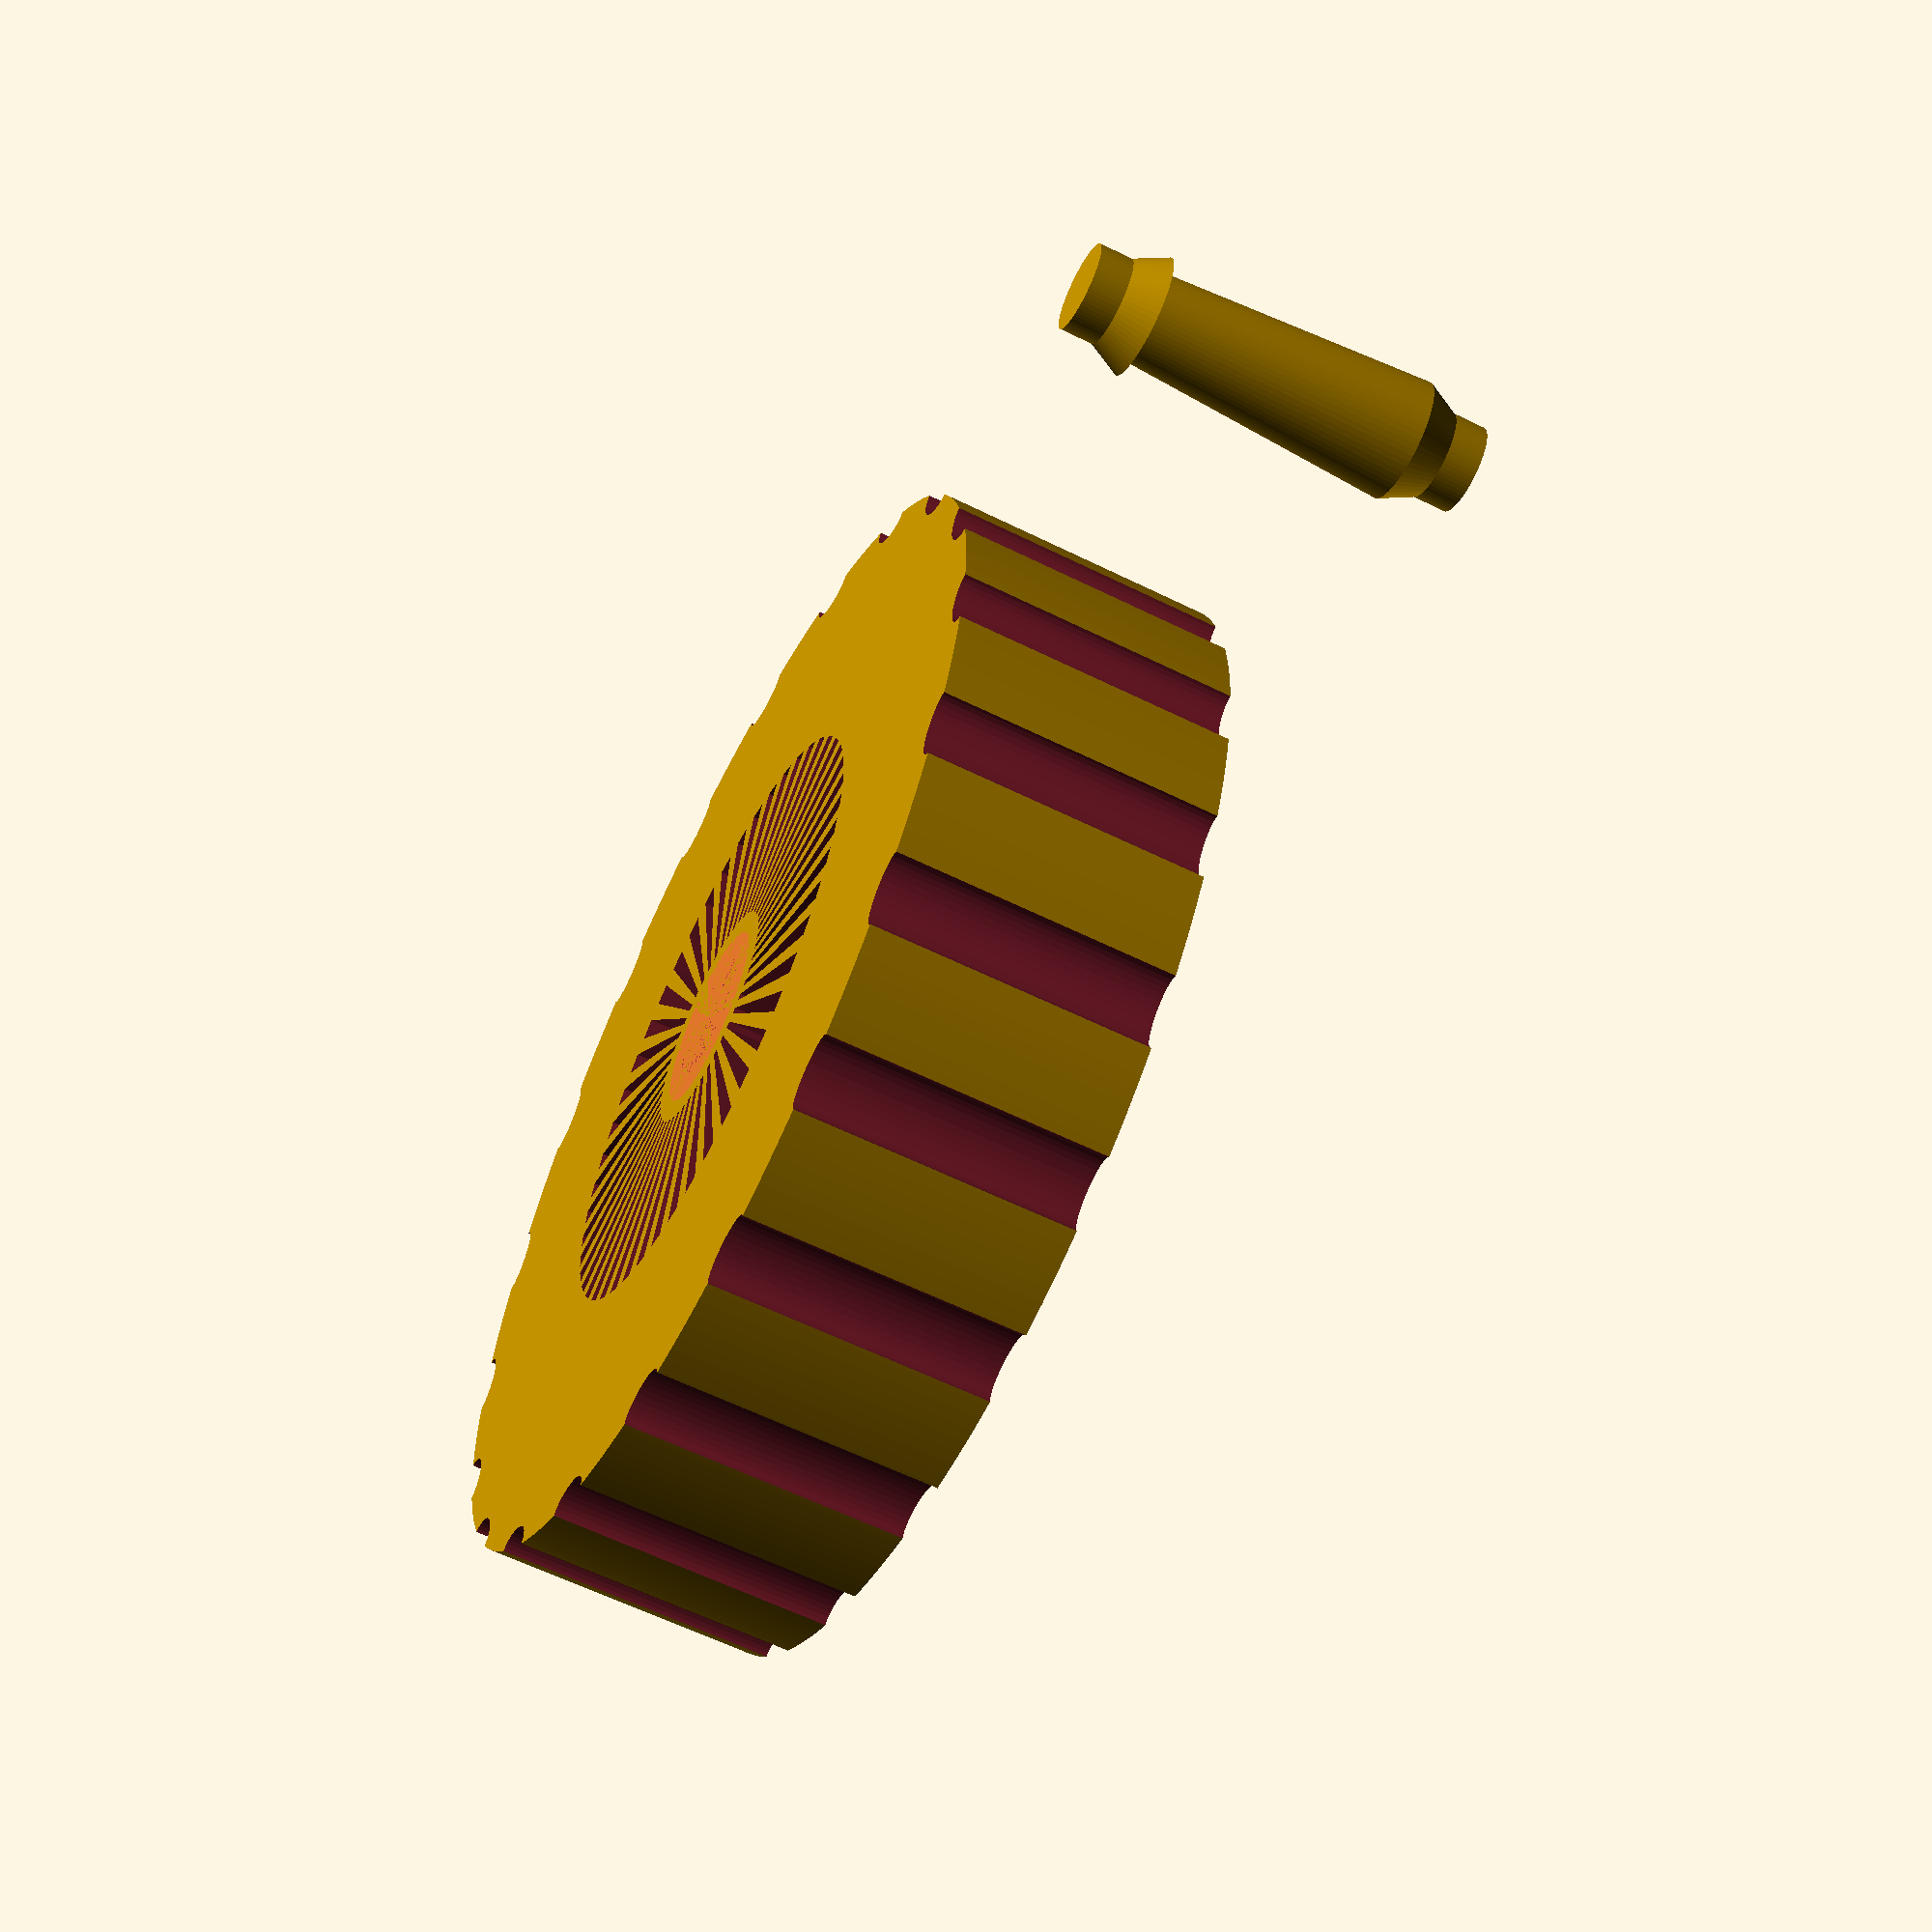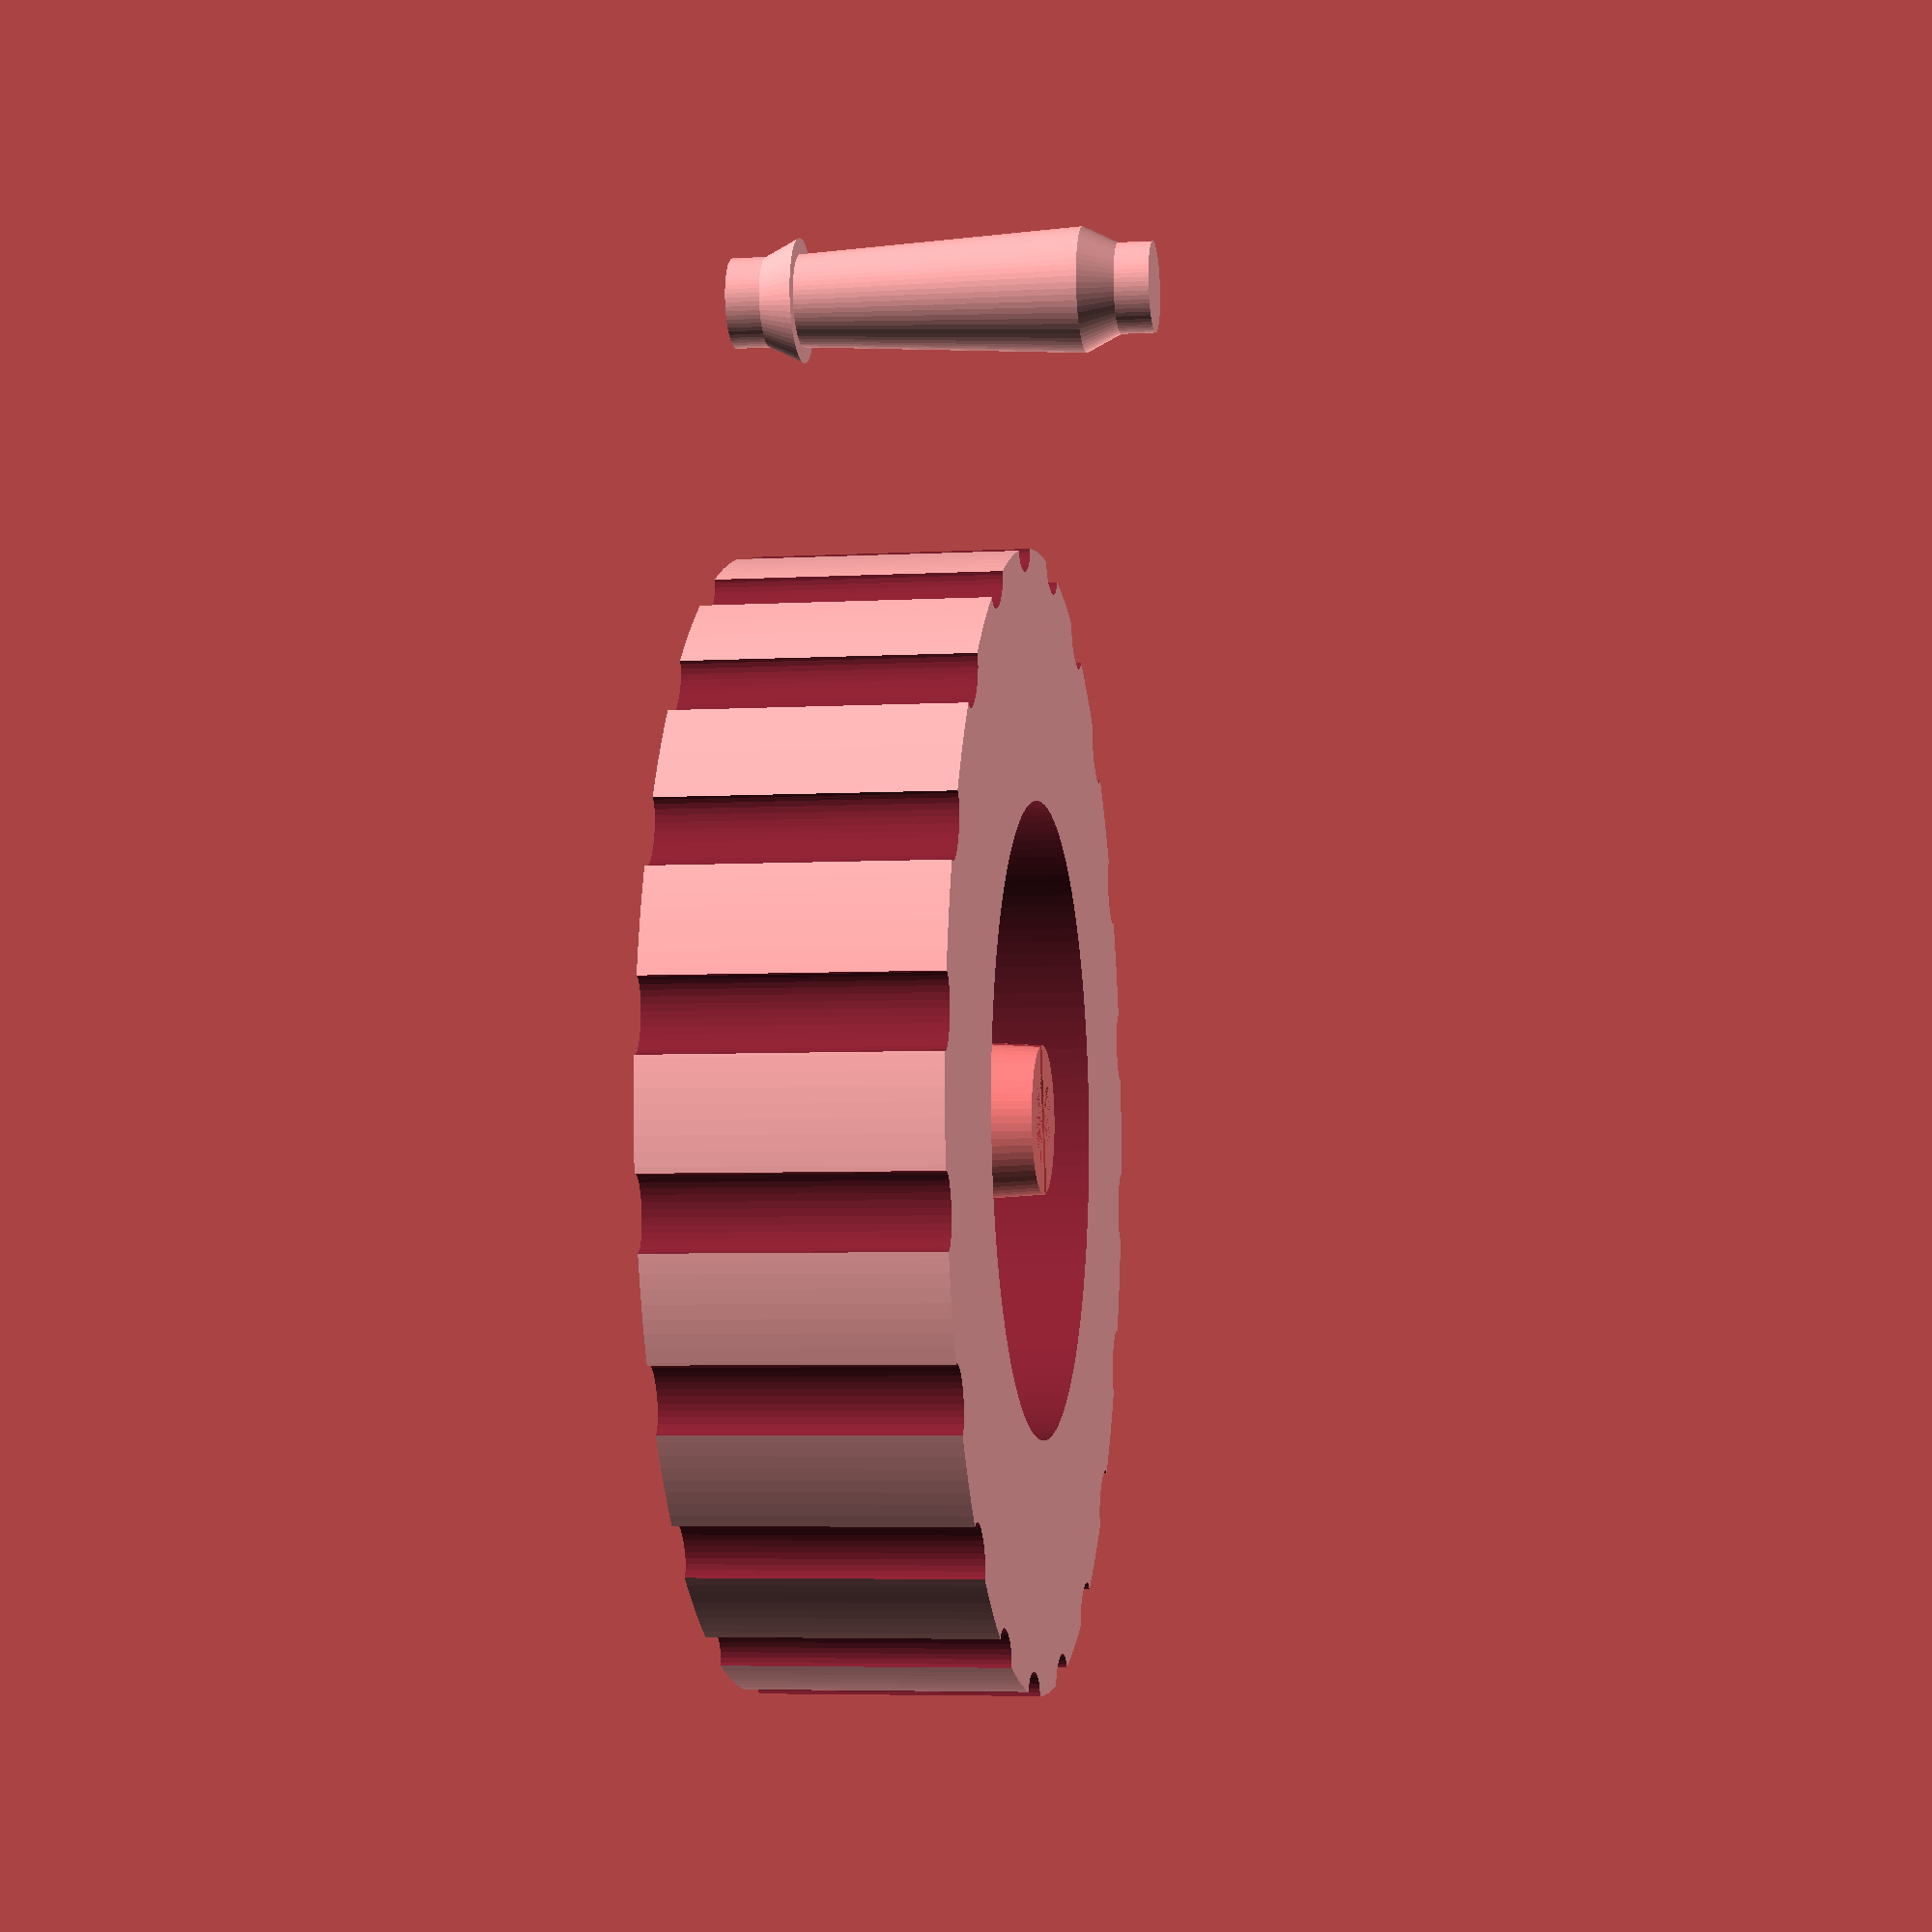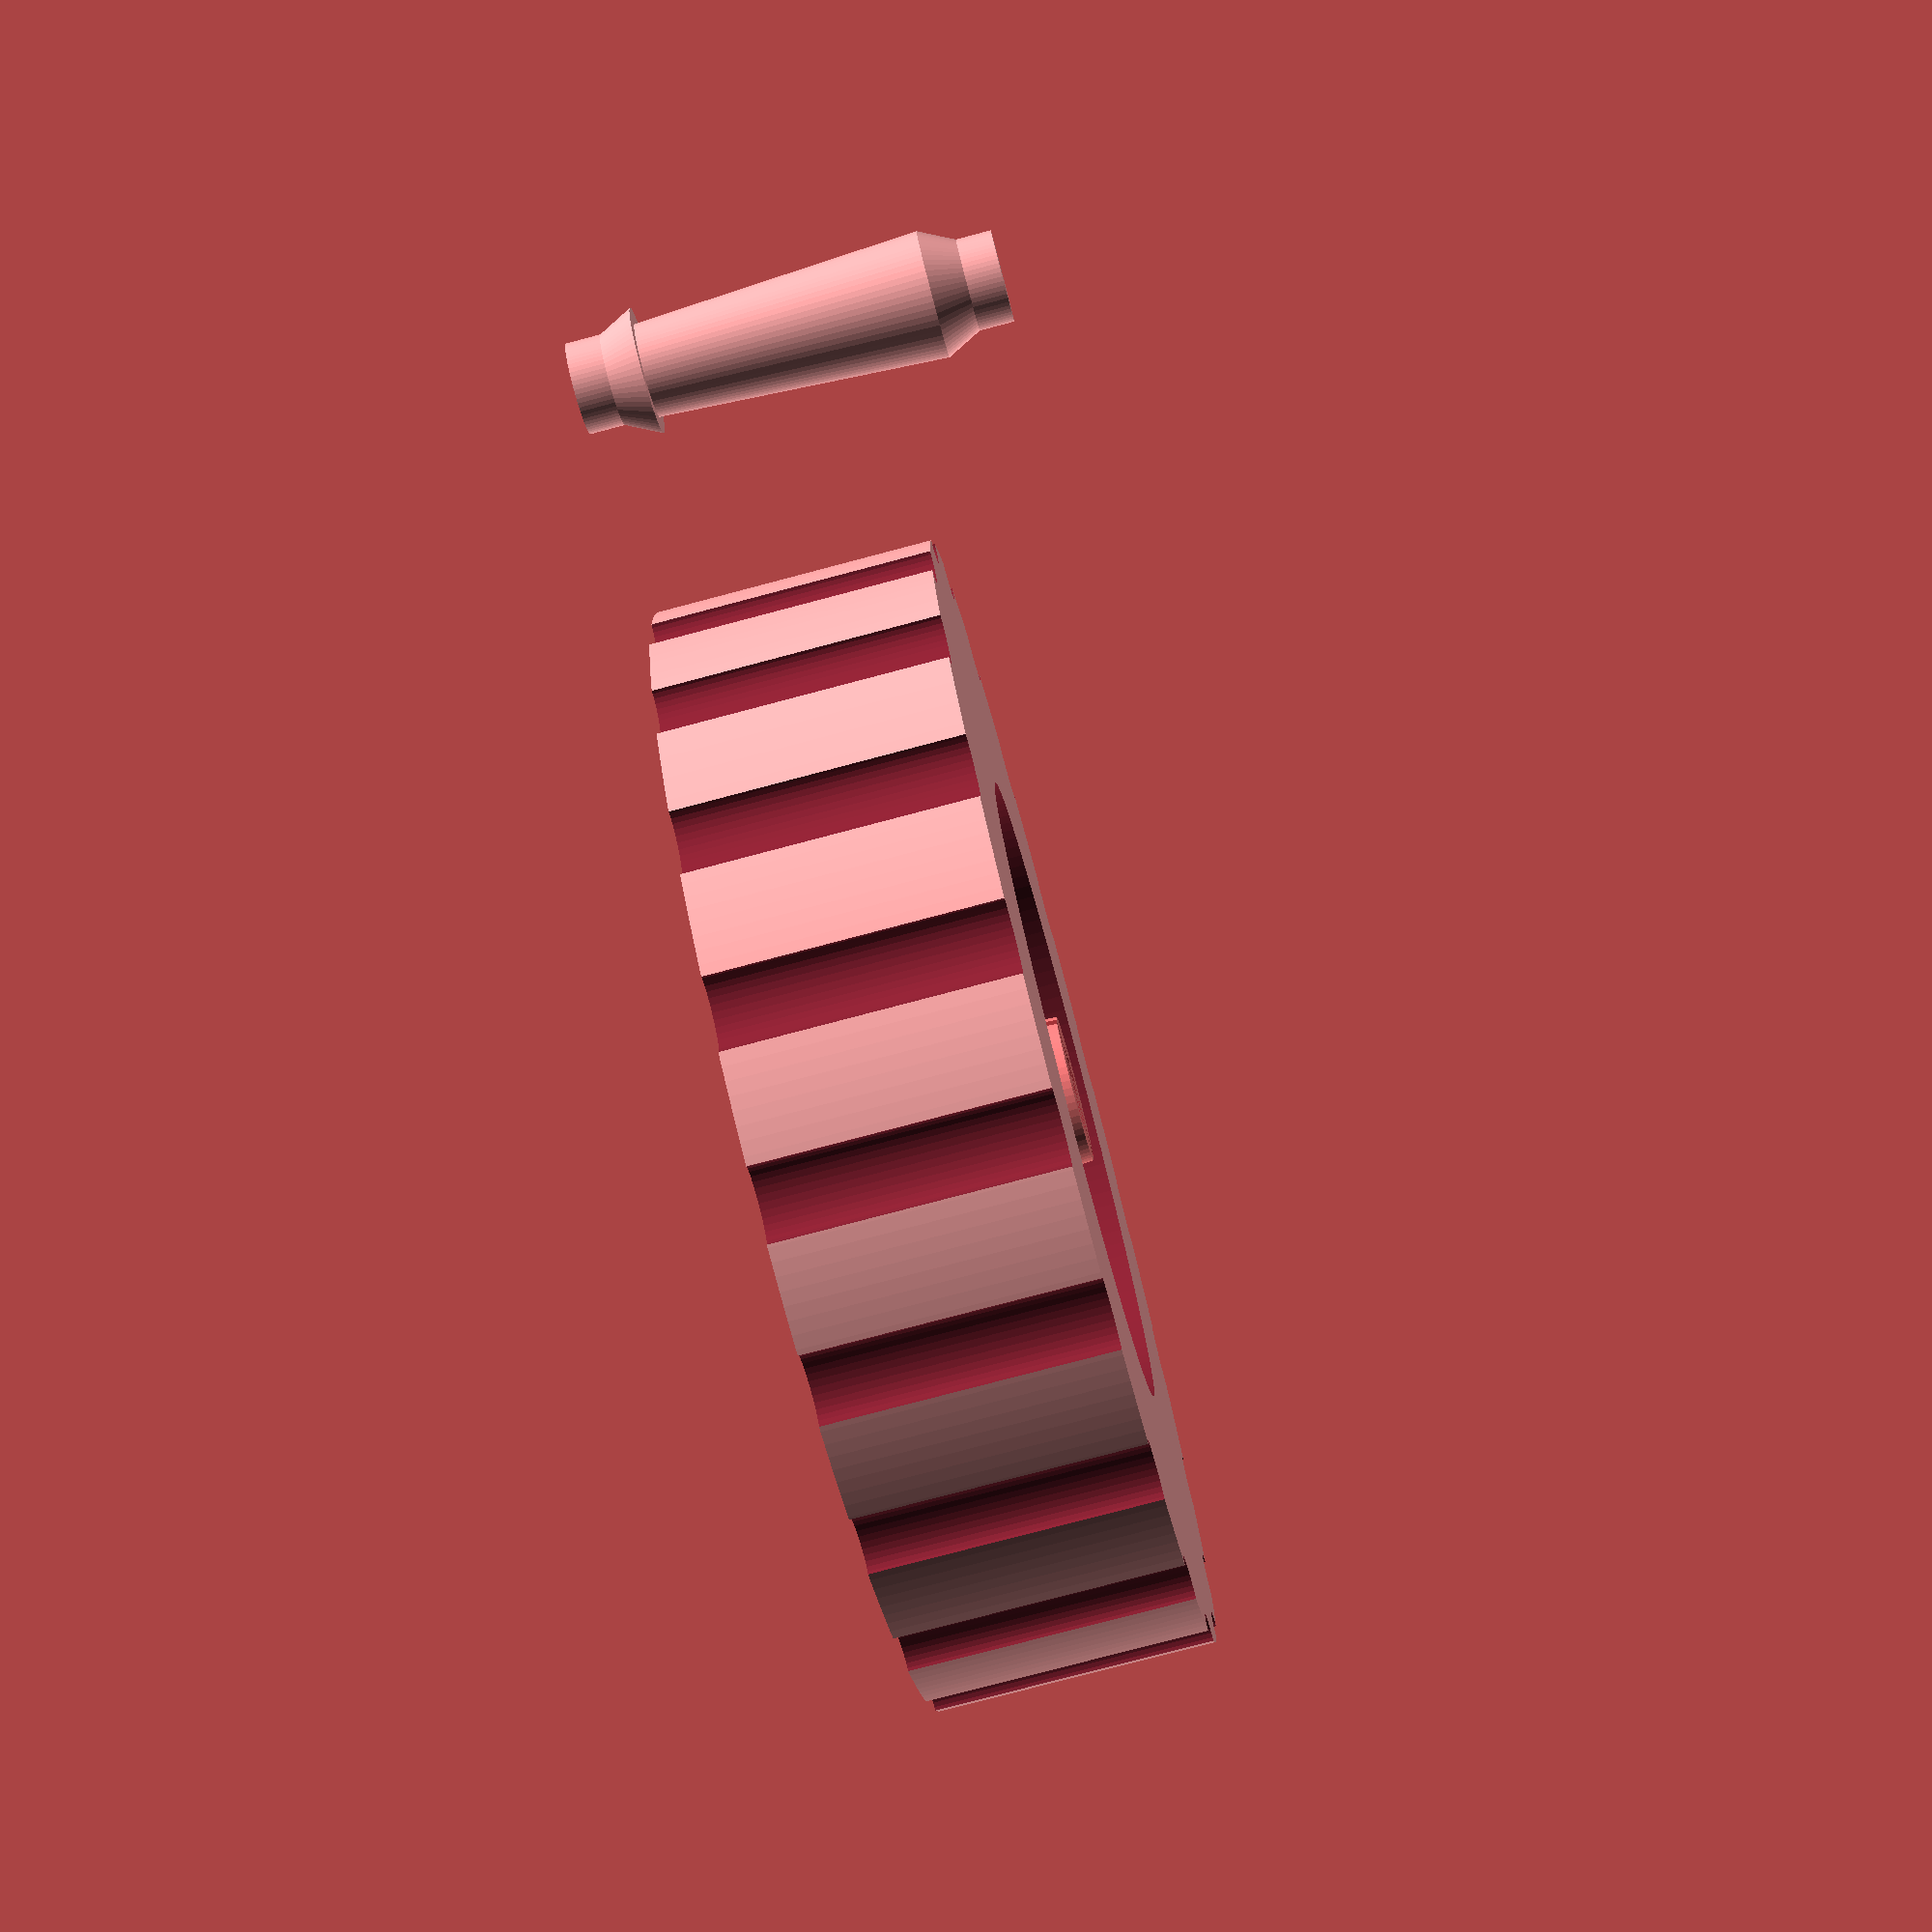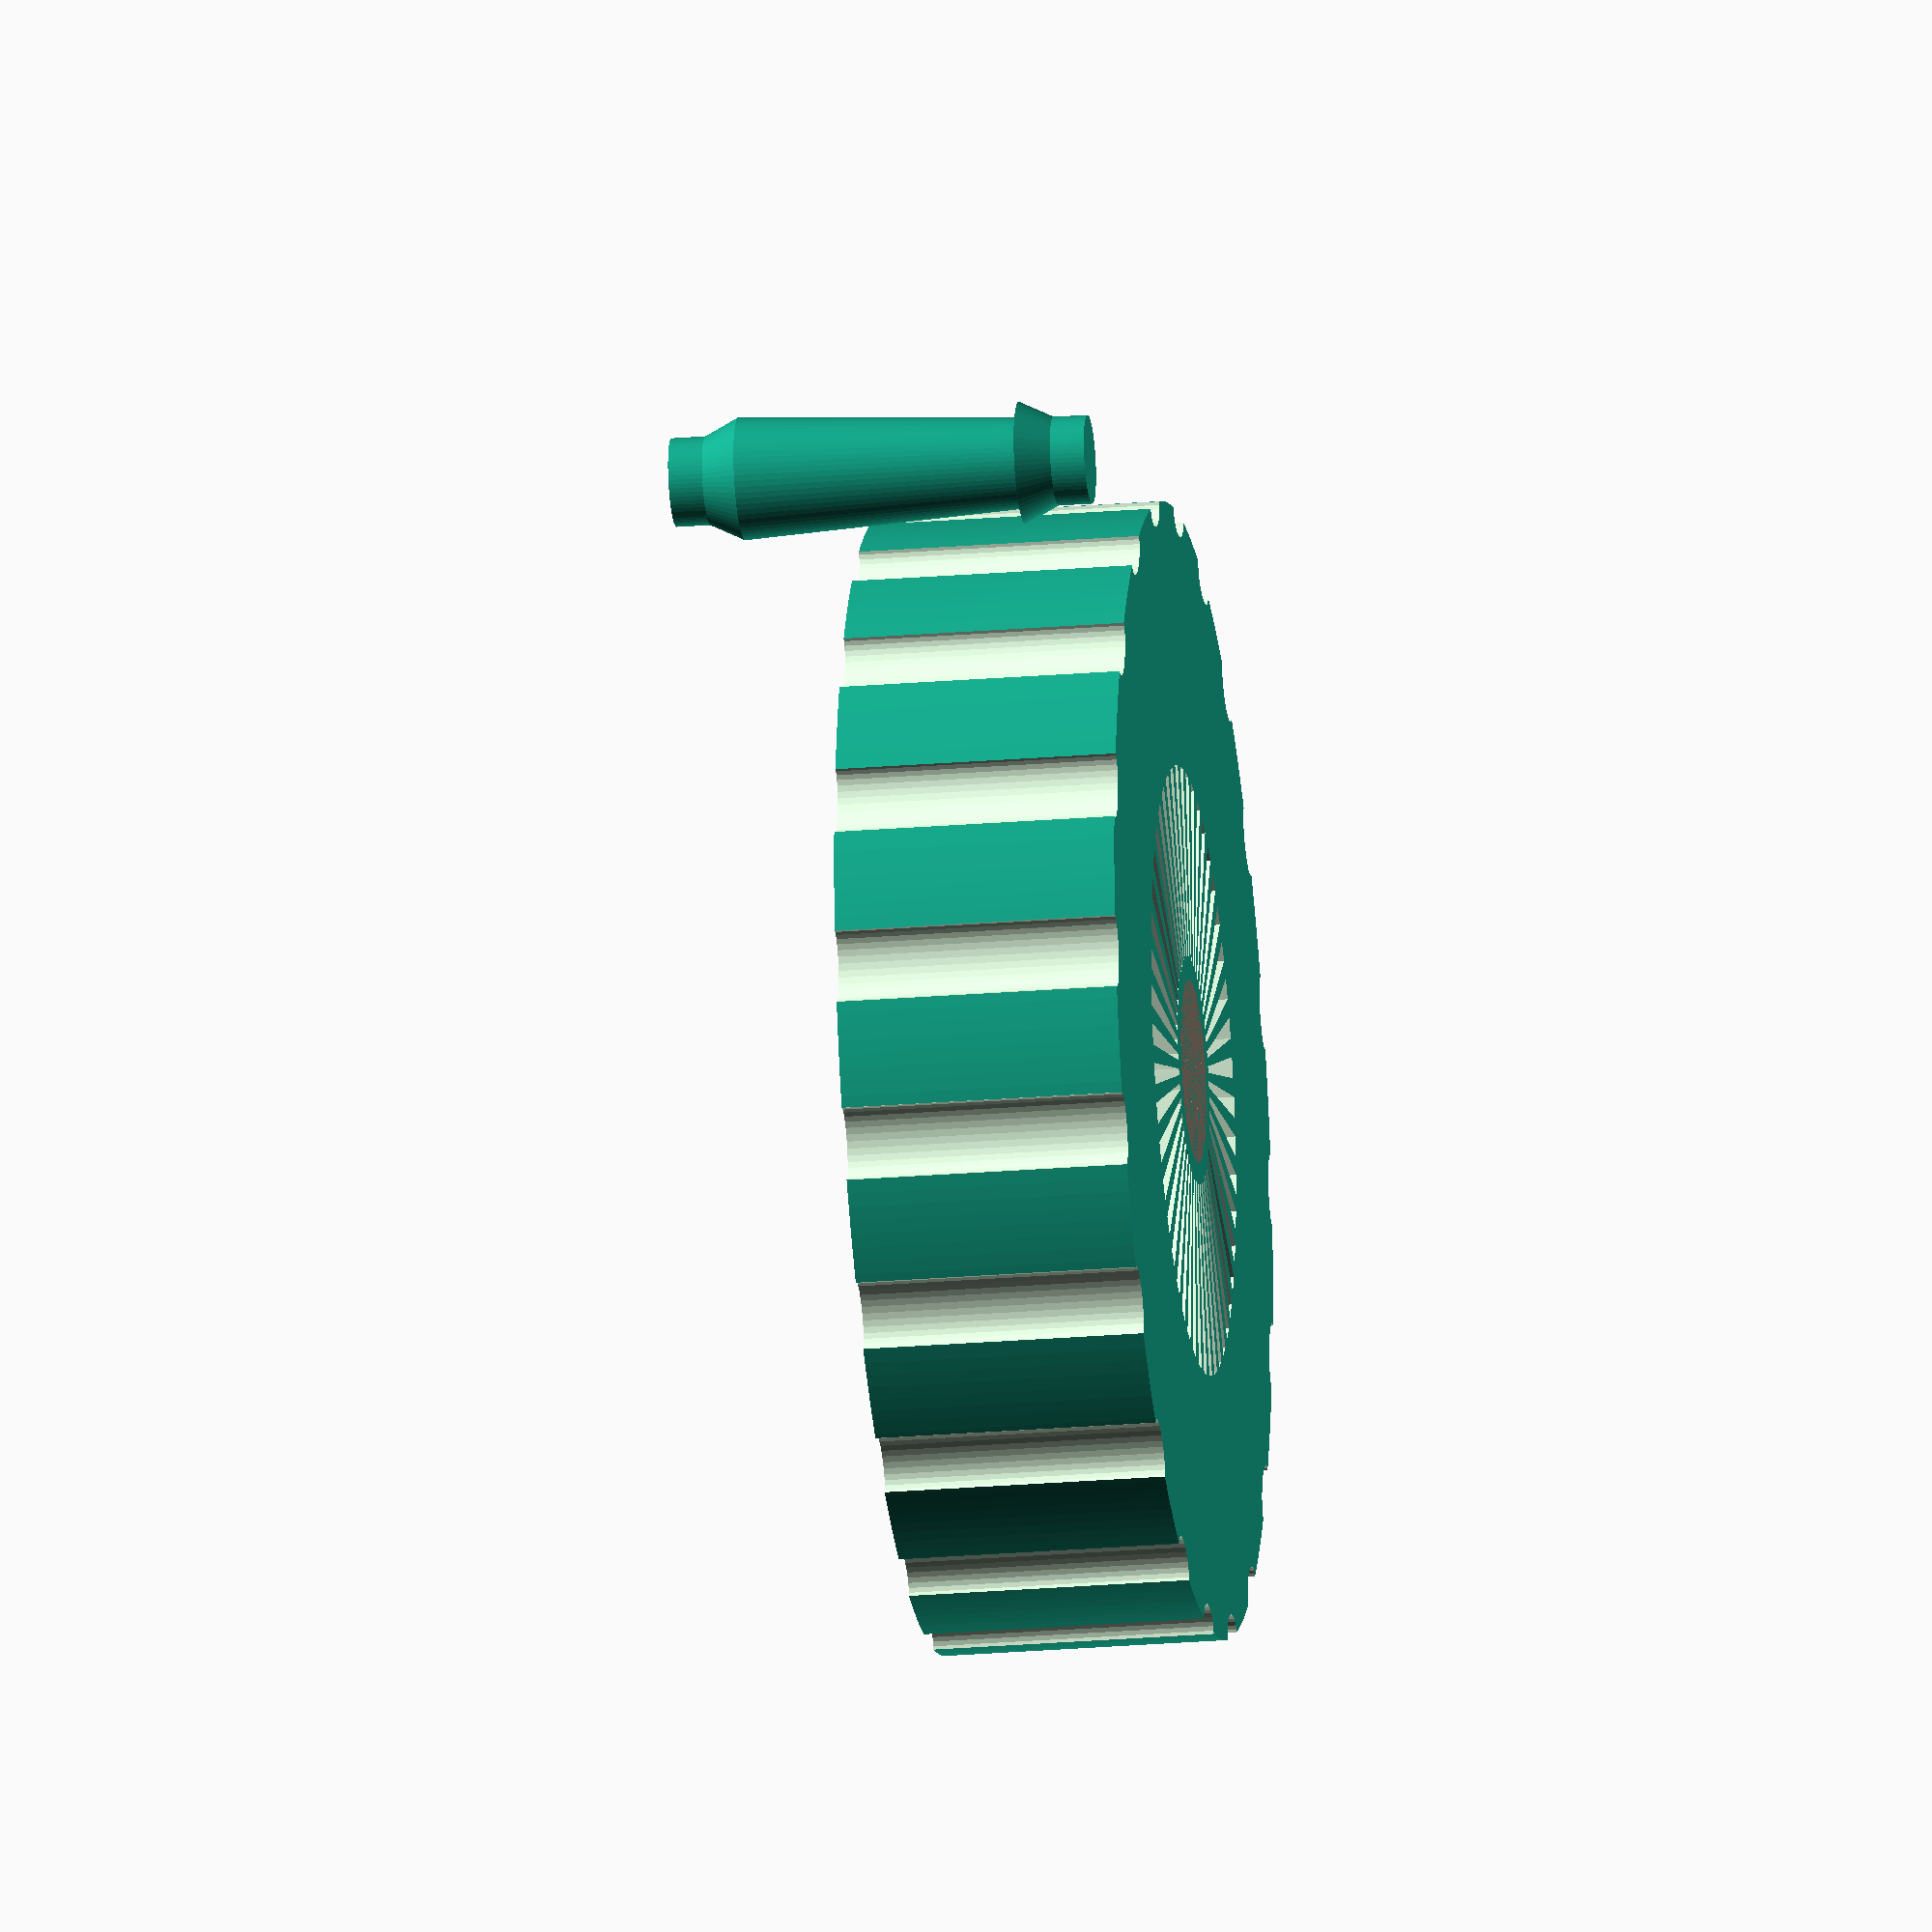
<openscad>
// geometry resolution
lod = 64; // medium: 64, high: 128

// the wheel
outer_diameter = 25;
inner_diameter = 14;
height = 6.2;

// the spokes in the middle of the wheel
spoke_height = 1;
spoke_count = 48;

// the grips on the outside of the wheel
grip_divet_size = 1.6;
grip_count = 20;

// the divets on the inside of the wheel (scrolling)
inside_grip_divet_size = 2.1;
inside_grip_count = 24;

// the pin
pin_min_diameter = 1.95;
pin_max_diameter = pin_min_diameter+0.75;

// the pin's hole in the wheel
pin_sheath_width_bottom = pin_min_diameter+2;
pin_sheath_width_top = pin_max_diameter+0.5;
pin_clearance = 0.075; // increased fitting tolerance

// the pin's connection to the mouse
pin_taper_height = 0.75; // the space on each side of the wheel before touching the mouse
pin_hole_height = 0.75; // how far the pin extends into the mouse's hole
pin_height = height+(pin_hole_height*2)+(pin_taper_height*2);

difference() {
  // wheel
  cylinder(h=height,d=outer_diameter,$fn=lod*4);
  
  // hollow wheel
  translate([0, 0, spoke_height]) {
    cylinder(h=height,d=inner_diameter,$fn=lod*2);
  }
  
  // negative spoke
  for (a=[0:360/spoke_count:359]) {
    rotate([0,0,a+(360/spoke_count*0.5)]) {
      translate([2.5,0,0.5]) {
        scale([1,1,16]) {
          rotate([90,45,90]) {
            cylinder(h=4.2,r1=0.1,r2=0.333,$fn=4);
          }
        }
      }
    }
  }
  
  // outside grip
  for (a=[0:360/grip_count:359]) {
    rotate([0,0,a]) {
      translate([outer_diameter*0.5,0,-0.05]) {
        scale([1,grip_divet_size,1]) {
          cylinder(h=height*1.1,d=1,$fn=lod*0.5);
        }
      }
    }
  }

  // inside grip (indent)
  for (a=[0:360/inside_grip_count:360]) {
    rotate([0,0,a+(360/24*0.5)]) {
      translate([inner_diameter*0.5-0.25,0,spoke_height]) {
        rotate([0,0,-95]){
          rotate_extrude(190,$fn=lod) {
            square([0.5,height-spoke_height+0.001]);
          }
        }
      }
    }
  }
  
  // outside grip rounded top
  translate([0,0,height-1]){
    rotate_extrude(360,0,100,$fn=lod*4) {
      translate([outer_diameter*0.5-1,0,0]) {
        difference() {    
          square(2);
          circle(1,$fn=lod);
        }
      }
    }
  }
  
  // outside grip rounded bottom
  translate([0,0,-1]){
    rotate_extrude(360,0,100,$fn=lod*4) {
      translate([outer_diameter*0.5-1,0,0]) {
        difference() {    
          square(2);
          translate([0,2,0]) {
            circle(1,$fn=lod);
          }
        }
      }
    }
  }
  
  // pin-to-wheel connection
  #cylinder(h=height,d1=pin_sheath_width_bottom+pin_clearance,d2=pin_sheath_width_top+pin_clearance,$fn=lod);
}

// inside grip (outdent)
for (a=[0:360/inside_grip_count:360]) {
  rotate([0,0,a]) {
    translate([inner_diameter*0.5+0.26,0,0]) {
      rotate([0,0,90]){
        rotate_extrude(190,$fn=lod) {
          square([0.55,height]);
        }
      }
    }
  }
}

// pin sheath inside wheel
difference() {
  // pin sheath
  union() {
    cylinder(h=height,d1=pin_sheath_width_bottom+pin_clearance,d2=pin_sheath_width_top+pin_clearance,$fn=lod);
    
    *translate([0,0,height-pin_hole_height]) {
      cylinder(h=pin_hole_height*2,d1=pin_sheath_diameter,d2=pin_min_diameter,$fn=lod);
    }
  }
  
  // pin hollow
  *translate([0,0,-0.0001]) {
    cylinder(h=pin_height+0.0001,d=pin_min_diameter+pin_clearance,$fn=lod);
  }
  
  // pin-to-wheel connection
  cylinder(h=height,d2=pin_min_diameter+pin_clearance,d1=pin_max_diameter+pin_clearance,$fn=lod);
  
  // pin sheath latch
  for (a=[0]) { // add "90" for a cross latch
    rotate([0,0,a]) {
      translate([-2.5,-0.125,spoke_height]) {
        cube([5,0.25,height]);
      }
    }
  }
}

// pin outside wheel
translate([18,0,0]) {
  // pin
  difference() {
    cylinder(h=pin_height,d=pin_min_diameter,$fn=lod);
  
    // rounded pin end (top)
    *translate([0,0,pin_height-pin_min_diameter*0.5]) {
      difference() {
      translate([0,0,pin_min_diameter*0.5]) {
          cube(pin_min_diameter,center=true);
        }
        sphere(pin_min_diameter*0.5,$fn=lod);
      }
    }
    
    // rounded pin end (bottom)
    *translate([0,0,0]) {
      difference() {
        cube(pin_min_diameter,center=true);
        translate([0,0,pin_min_diameter*0.5]) {
          sphere(pin_min_diameter*0.5,$fn=lod);
        }
      }
    }
  }
  
  // pin taper (top)
  translate([0,0,pin_height-pin_hole_height-pin_taper_height]) {
      cylinder(h=pin_taper_height,d2=pin_min_diameter,d1=pin_max_diameter,$fn=lod);
  }
  
  // pin taper (bottom)
  translate([0,0,pin_hole_height]) {
      cylinder(h=pin_taper_height,d1=pin_min_diameter,d2=pin_max_diameter,$fn=lod);
  }
  
  // pin-to-wheel connection
  translate([0,0,pin_hole_height+pin_taper_height]) {
    cylinder(h=height,d1=pin_diameter,d2=pin_max_diameter,$fn=lod);
  }
}
</openscad>
<views>
elev=240.6 azim=9.5 roll=296.8 proj=p view=solid
elev=5.4 azim=258.3 roll=279.7 proj=p view=wireframe
elev=78.7 azim=171.6 roll=284.8 proj=p view=solid
elev=203.5 azim=155.1 roll=82.0 proj=o view=solid
</views>
